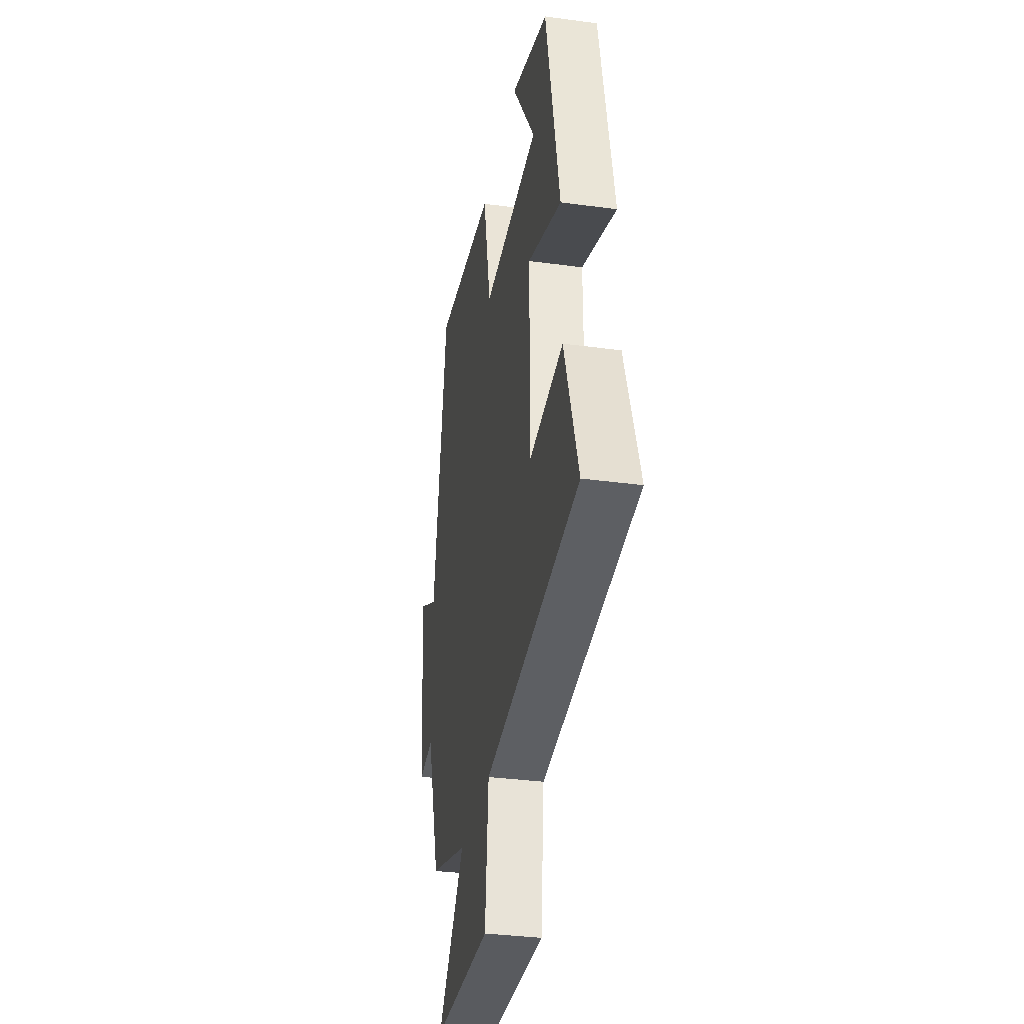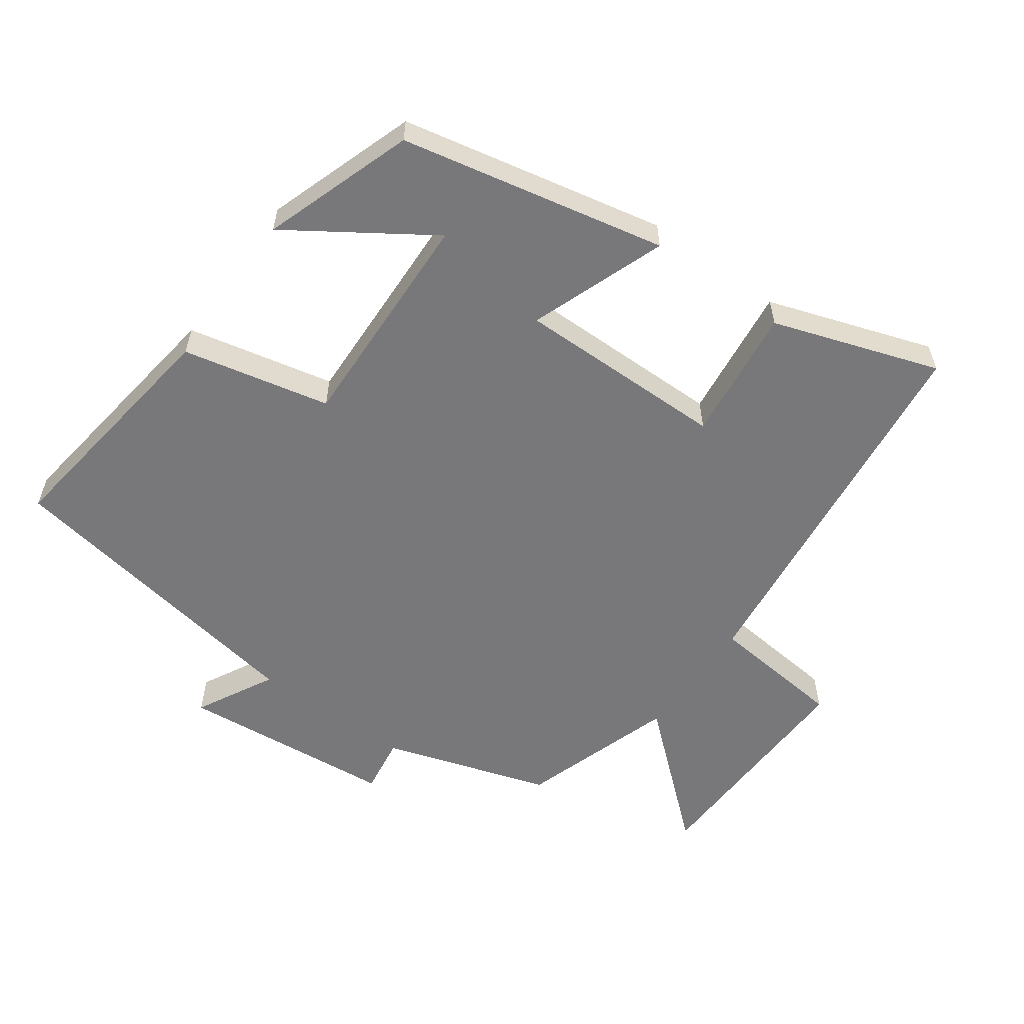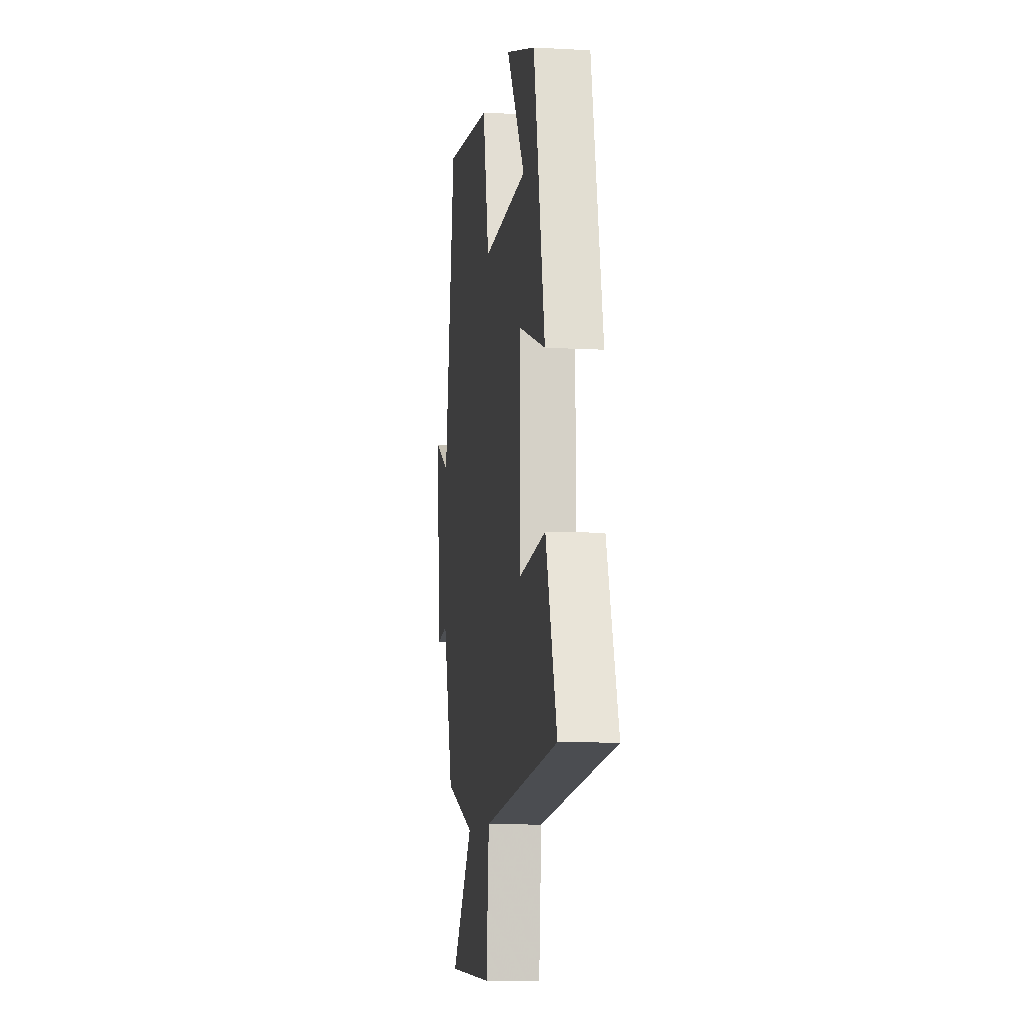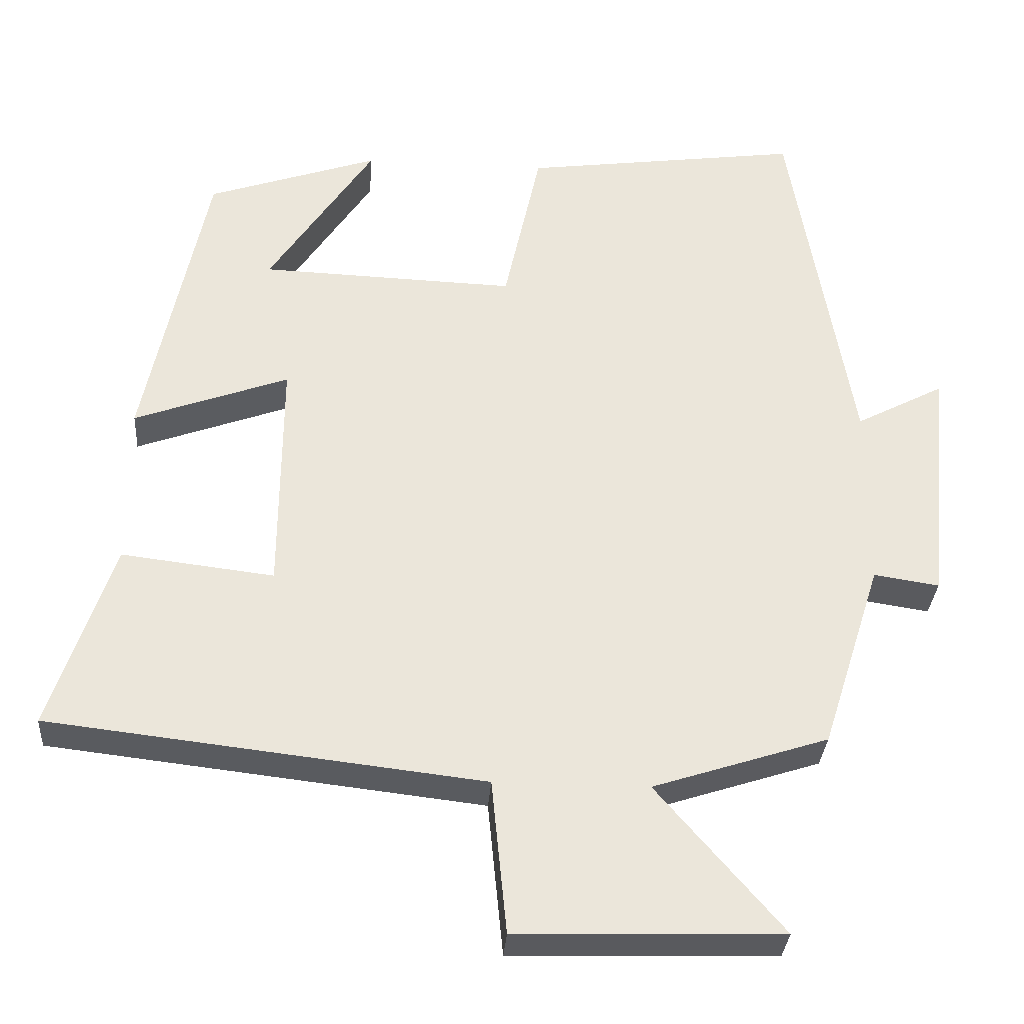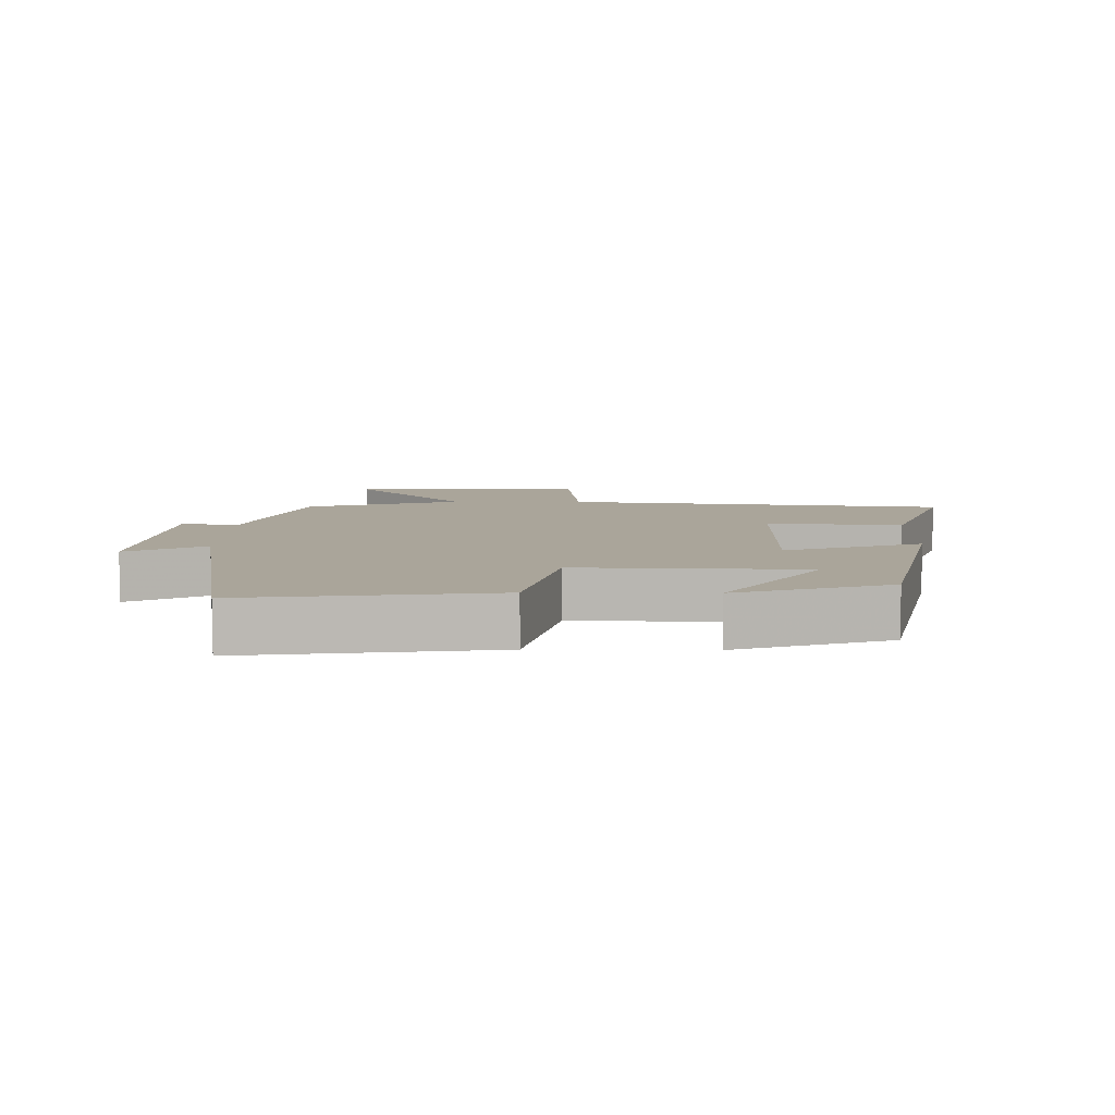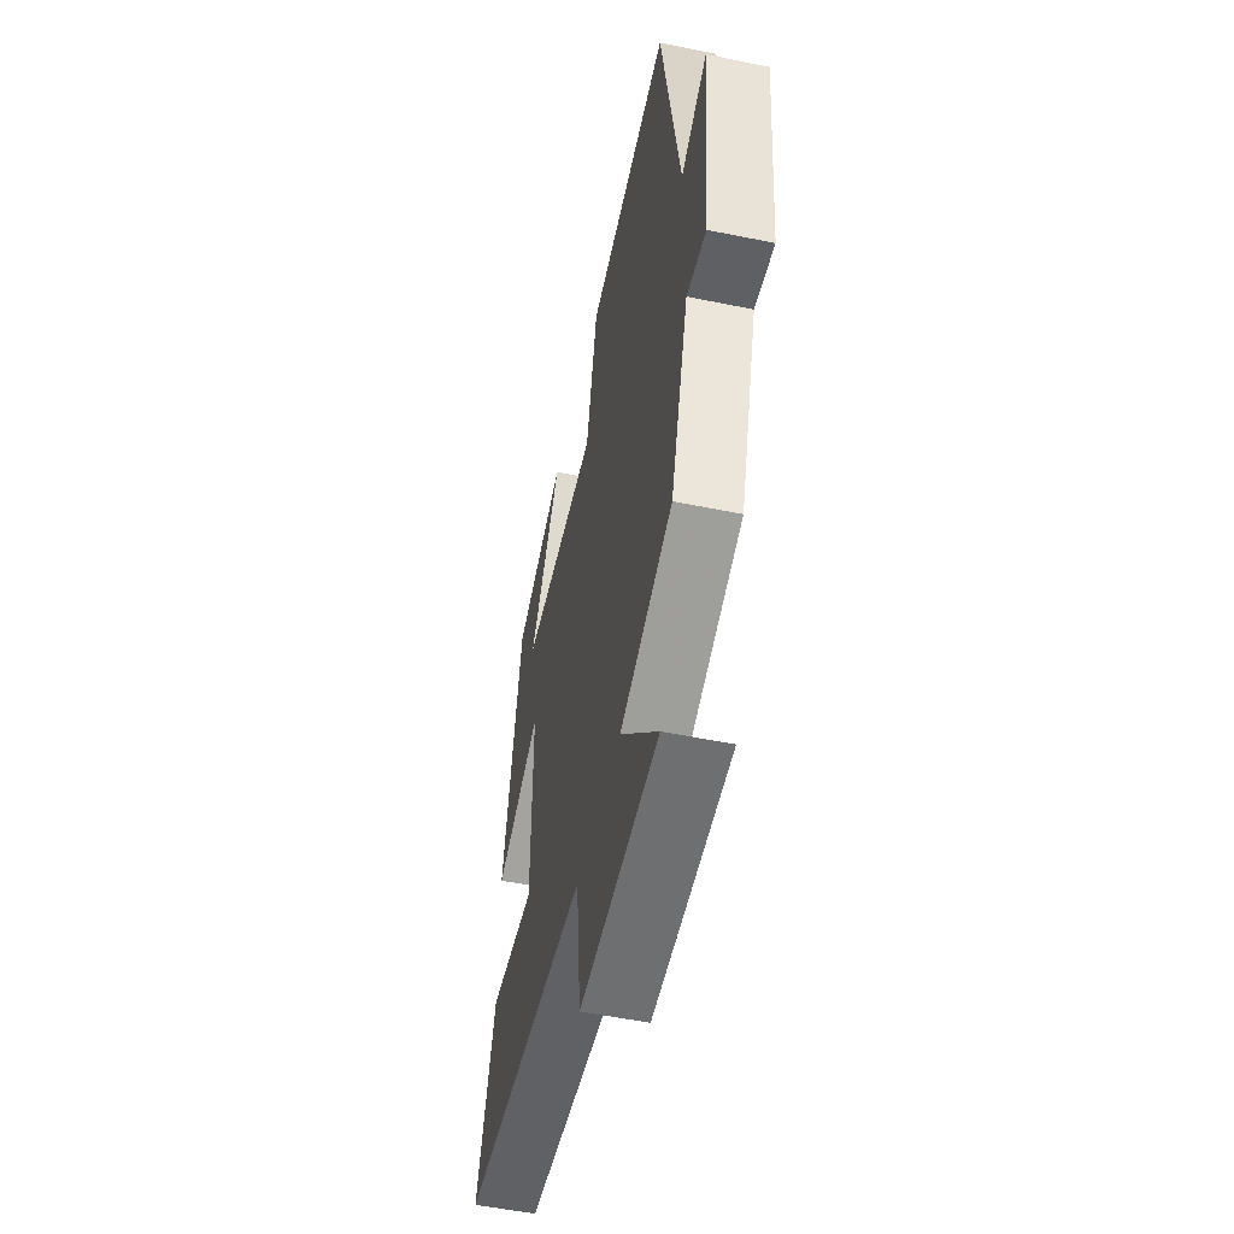
<metadata>
{"format":"obj","ext":"obj","renderer":"f3d","projection":"perspective","resolution":1024,"background":"white","views":[{"elev":-33.9,"azim":79.6,"up":"+Z"},{"elev":-57.6,"azim":54.3,"up":"+Y"},{"elev":-9.6,"azim":81.9,"up":"+Z"},{"elev":-32.0,"azim":176.0,"up":"+Z"},{"elev":7.7,"azim":0.9,"up":"+Y"},{"elev":-52.8,"azim":-102.4,"up":"+Z"}]}
</metadata>
<code>
v -0.419 0.07 0.549
v -0.053 0.07 0.5
v -0.005 0.07 0.28
v 0.331 0.07 0.292
v 0.193 0.07 0.5
v 0.418 0.07 0.424
v 0.5 0.07 0.029
v 0.297 0.07 0.103
v 0.299 0.07 -0.211
v 0.5 0.07 -0.187
v 0.583 0.07 -0.434
v 0.012 0.07 -0.5
v -0.008 0.07 -0.703
v -0.356 0.07 -0.693
v -0.19 0.07 -0.5
v -0.421 0.07 -0.425
v -0.5 0.07 -0.177
v -0.586 0.07 -0.19
v -0.616 0.07 0.132
v -0.5 0.07 0.071
v -0.419 0 0.549
v -0.053 0 0.5
v -0.005 0 0.28
v 0.331 0 0.292
v 0.193 0 0.5
v 0.418 0 0.424
v 0.5 0 0.029
v 0.297 0 0.103
v 0.299 0 -0.211
v 0.5 0 -0.187
v 0.583 0 -0.434
v 0.012 0 -0.5
v -0.008 0 -0.703
v -0.356 0 -0.693
v -0.19 0 -0.5
v -0.421 0 -0.425
v -0.5 0 -0.177
v -0.586 0 -0.19
v -0.616 0 0.132
v -0.5 0 0.071
f 17 18 19 20
f 1 2 3
f 20 1 3
f 17 20 3
f 16 17 3
f 15 16 3
f 12 13 14 15
f 11 12 15
f 10 11 15
f 9 10 15
f 8 9 15 3
f 7 8 3 4
f 6 7 4
f 4 5 6
f 40 39 38 37
f 23 22 21
f 23 21 40
f 23 40 37
f 23 37 36
f 23 36 35
f 35 34 33 32
f 35 32 31
f 35 31 30
f 35 30 29
f 23 35 29 28
f 24 23 28 27
f 24 27 26
f 26 25 24
f 1 21 22 2
f 2 22 23 3
f 3 23 24 4
f 4 24 25 5
f 5 25 26 6
f 6 26 27 7
f 7 27 28 8
f 8 28 29 9
f 9 29 30 10
f 10 30 31 11
f 11 31 32 12
f 12 32 33 13
f 13 33 34 14
f 14 34 35 15
f 15 35 36 16
f 16 36 37 17
f 17 37 38 18
f 18 38 39 19
f 19 39 40 20
f 20 40 21 1

</code>
